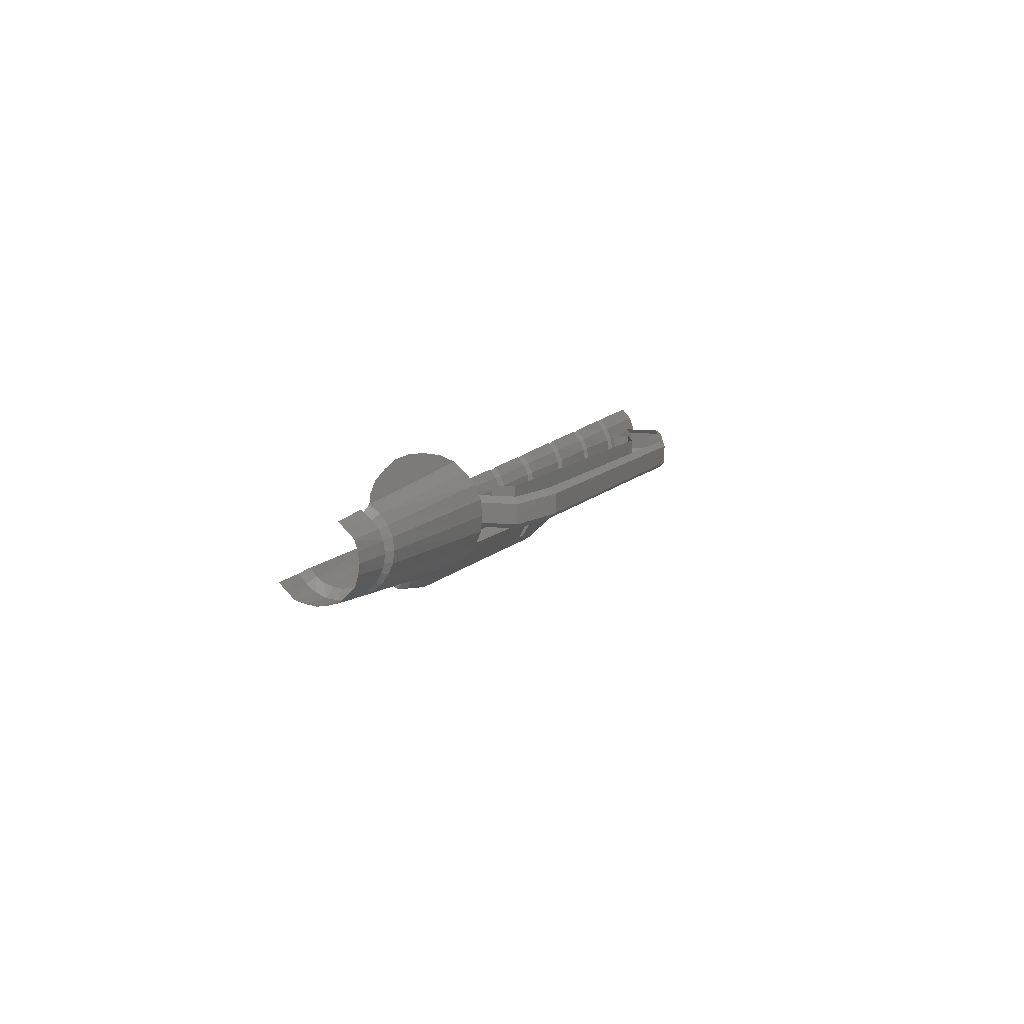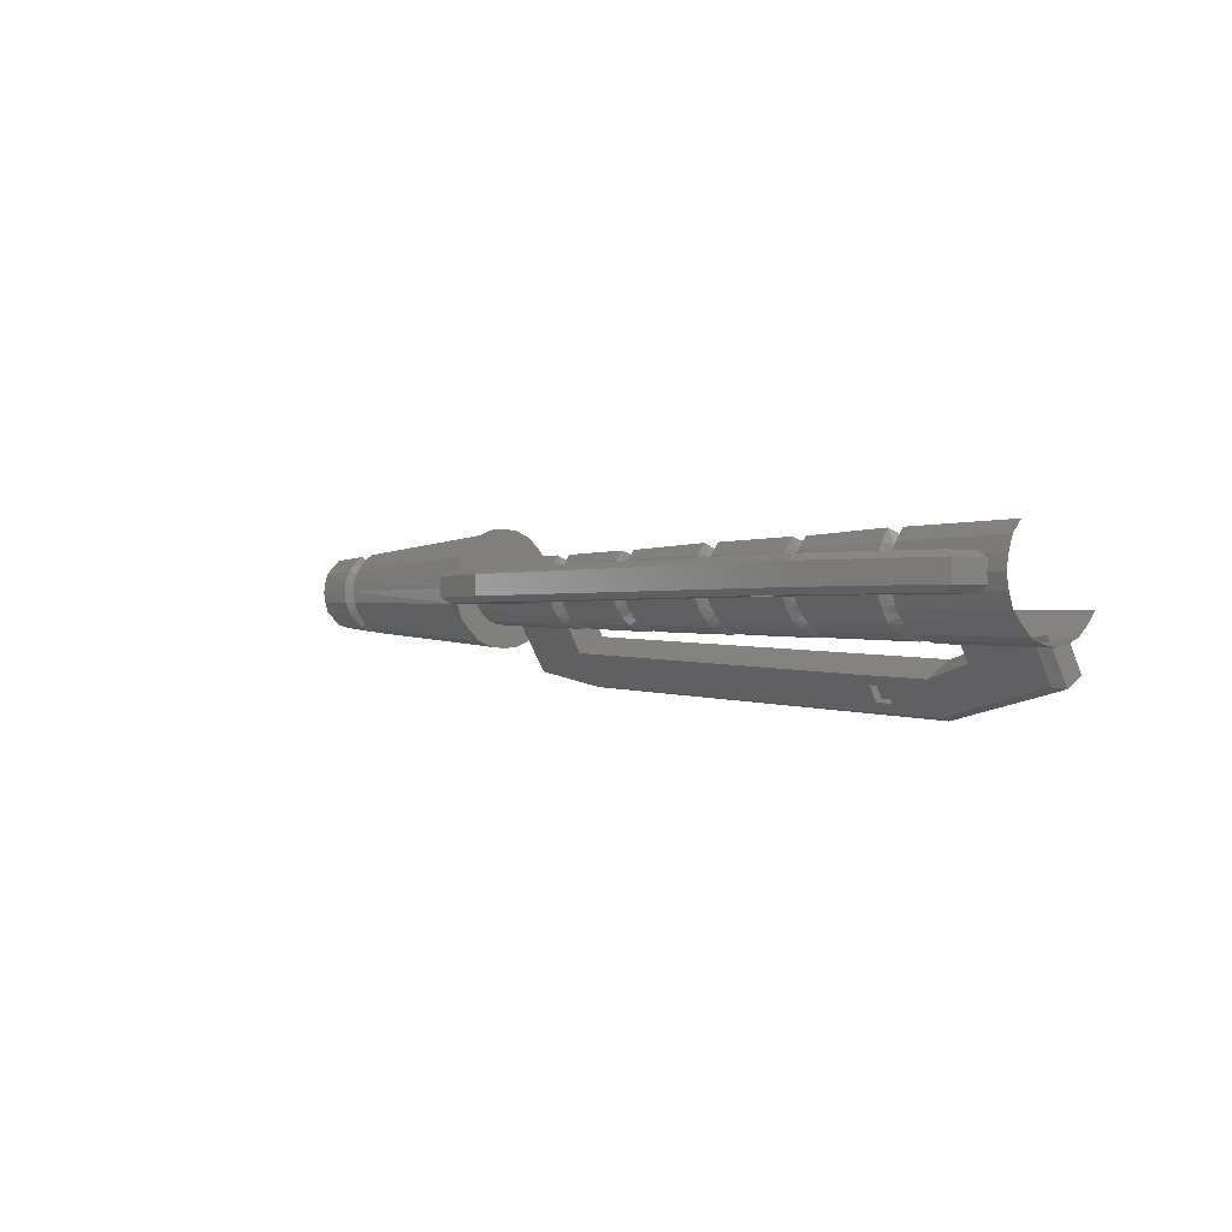
<metadata>
{"format":"stl","ext":"stl","renderer":"f3d","projection":"perspective","resolution":1024,"background":"white","views":[{"elev":9.0,"azim":106.9,"up":"+Y"},{"elev":-0.6,"azim":-130.2,"up":"+Y"}]}
</metadata>
<code>
# stl→obj: 408 verts, 682 faces
v -4.975 -18.29 -3.823
v -4.27 -18.33 -3.793
v -4.975 -18.32 -3.863
v -4.27 -18.36 -3.828
v -4.975 -18.36 -3.898
v -4.27 -18.39 -3.853
v -4.975 -18.41 -3.918
v -4.27 -18.43 -3.868
v -4.975 -18.47 -3.923
v -4.27 -18.47 -3.873
v -4.975 -18.52 -3.918
v -4.27 -18.51 -3.868
v -4.975 -18.57 -3.898
v -4.27 -18.54 -3.853
v -4.975 -18.61 -3.863
v -4.27 -18.58 -3.828
v -4.975 -18.65 -3.823
v -4.27 -18.6 -3.793
v -4.975 -18.67 -3.773
v -4.27 -18.62 -3.758
v -4.975 -18.67 -3.718
v -4.27 -18.62 -3.718
v -4.975 -18.67 -3.663
v -4.27 -18.62 -3.678
v -4.975 -18.65 -3.613
v -4.27 -18.6 -3.643
v -4.975 -18.61 -3.573
v -4.27 -18.58 -3.608
v -4.975 -18.57 -3.538
v -4.27 -18.54 -3.583
v -4.235 -18.36 -3.778
v -4.235 -18.38 -3.803
v -4.235 -18.41 -3.823
v -4.235 -18.44 -3.833
v -4.235 -18.47 -3.838
v -4.235 -18.5 -3.833
v -4.235 -18.53 -3.823
v -4.235 -18.55 -3.803
v -4.235 -18.57 -3.778
v -4.235 -18.58 -3.748
v -4.235 -18.59 -3.718
v -4.235 -18.58 -3.688
v -4.235 -18.57 -3.658
v -4.235 -18.55 -3.633
v -4.235 -18.53 -3.613
v -4.205 -18.34 -3.793
v -4.205 -18.36 -3.823
v -4.205 -18.39 -3.848
v -4.205 -18.43 -3.863
v -4.205 -18.47 -3.868
v -4.205 -18.51 -3.863
v -4.205 -18.54 -3.848
v -4.205 -18.57 -3.823
v -4.205 -18.6 -3.793
v -4.205 -18.61 -3.758
v -4.205 -18.62 -3.718
v -4.205 -18.61 -3.678
v -4.205 -18.6 -3.643
v -4.205 -18.57 -3.613
v -4.205 -18.54 -3.588
v -4.04 -18.35 -3.788
v -4.04 -18.37 -3.813
v -4.04 -18.4 -3.838
v -4.04 -18.43 -3.848
v -4.04 -18.47 -3.853
v -4.04 -18.5 -3.848
v -4.04 -18.54 -3.838
v -4.04 -18.56 -3.813
v -4.04 -18.59 -3.788
v -4.04 -18.6 -3.753
v -4.04 -18.6 -3.718
v -4.04 -18.6 -3.683
v -4.04 -18.59 -3.648
v -4.04 -18.56 -3.623
v -4.04 -18.54 -3.598
v -6.865 -18.56 -3.563
v -6.895 -18.55 -3.583
v -6.865 -18.6 -3.588
v -6.895 -18.58 -3.608
v -6.865 -18.62 -3.628
v -6.895 -18.6 -3.638
v -6.865 -18.64 -3.673
v -6.895 -18.62 -3.678
v -6.865 -18.65 -3.718
v -6.895 -18.62 -3.718
v -6.865 -18.64 -3.763
v -6.895 -18.62 -3.758
v -6.865 -18.62 -3.808
v -6.895 -18.6 -3.798
v -6.865 -18.6 -3.848
v -6.895 -18.58 -3.828
v -6.865 -18.56 -3.873
v -6.895 -18.55 -3.853
v -6.865 -18.51 -3.893
v -6.895 -18.51 -3.868
v -6.865 -18.47 -3.898
v -6.895 -18.47 -3.873
v -6.865 -18.42 -3.893
v -6.895 -18.43 -3.868
v -6.865 -18.38 -3.873
v -6.895 -18.39 -3.853
v -6.865 -18.34 -3.848
v -6.895 -18.36 -3.828
v -6.545 -18.55 -3.568
v -6.545 -18.59 -3.598
v -6.545 -18.62 -3.633
v -6.545 -18.63 -3.673
v -6.545 -18.64 -3.718
v -6.545 -18.63 -3.763
v -6.545 -18.62 -3.803
v -6.545 -18.59 -3.838
v -6.545 -18.55 -3.868
v -6.545 -18.51 -3.883
v -6.545 -18.47 -3.888
v -6.545 -18.42 -3.883
v -6.545 -18.38 -3.868
v -6.545 -18.35 -3.838
v -6.52 -18.36 -3.823
v -6.52 -18.39 -3.848
v -6.52 -18.43 -3.863
v -6.52 -18.47 -3.868
v -6.52 -18.51 -3.863
v -6.52 -18.54 -3.848
v -6.52 -18.57 -3.823
v -6.52 -18.6 -3.793
v -6.52 -18.61 -3.758
v -6.52 -18.62 -3.718
v -6.52 -18.61 -3.678
v -6.52 -18.6 -3.643
v -6.52 -18.57 -3.613
v -6.52 -18.54 -3.588
v -6.49 -18.35 -3.838
v -6.49 -18.38 -3.863
v -6.49 -18.42 -3.883
v -6.49 -18.47 -3.888
v -6.49 -18.51 -3.883
v -6.49 -18.55 -3.863
v -6.49 -18.59 -3.838
v -6.49 -18.61 -3.803
v -6.49 -18.63 -3.763
v -6.49 -18.64 -3.718
v -6.49 -18.63 -3.673
v -6.49 -18.61 -3.633
v -6.49 -18.59 -3.598
v -6.49 -18.55 -3.573
v -6.175 -18.35 -3.833
v -6.175 -18.39 -3.858
v -6.175 -18.43 -3.873
v -6.175 -18.47 -3.878
v -6.175 -18.51 -3.873
v -6.175 -18.55 -3.858
v -6.175 -18.58 -3.833
v -6.175 -18.61 -3.798
v -6.175 -18.62 -3.758
v -6.175 -18.63 -3.718
v -6.175 -18.62 -3.678
v -6.175 -18.61 -3.638
v -6.175 -18.58 -3.603
v -6.175 -18.55 -3.578
v -6.145 -18.37 -3.813
v -6.145 -18.4 -3.838
v -6.145 -18.43 -3.848
v -6.145 -18.47 -3.853
v -6.145 -18.5 -3.848
v -6.145 -18.54 -3.838
v -6.145 -18.56 -3.813
v -6.145 -18.59 -3.788
v -6.145 -18.6 -3.753
v -6.145 -18.6 -3.718
v -6.145 -18.6 -3.683
v -6.145 -18.59 -3.648
v -6.145 -18.56 -3.623
v -6.145 -18.54 -3.598
v -6.115 -18.35 -3.833
v -6.115 -18.39 -3.858
v -6.115 -18.43 -3.873
v -6.115 -18.47 -3.878
v -6.115 -18.51 -3.873
v -6.115 -18.55 -3.858
v -6.115 -18.58 -3.833
v -6.115 -18.61 -3.798
v -6.115 -18.62 -3.758
v -6.115 -18.63 -3.718
v -6.115 -18.62 -3.678
v -6.115 -18.61 -3.638
v -6.115 -18.58 -3.603
v -6.115 -18.55 -3.578
v -5.78 -18.36 -3.823
v -5.78 -18.39 -3.848
v -5.78 -18.43 -3.863
v -5.78 -18.47 -3.868
v -5.78 -18.51 -3.863
v -5.78 -18.54 -3.848
v -5.78 -18.57 -3.823
v -5.78 -18.6 -3.793
v -5.78 -18.61 -3.758
v -5.78 -18.62 -3.718
v -5.78 -18.61 -3.678
v -5.78 -18.6 -3.643
v -5.78 -18.57 -3.613
v -5.78 -18.54 -3.588
v -5.755 -18.38 -3.808
v -5.755 -18.4 -3.828
v -5.755 -18.43 -3.843
v -5.755 -18.47 -3.848
v -5.755 -18.5 -3.843
v -5.755 -18.53 -3.828
v -5.755 -18.56 -3.808
v -5.755 -18.58 -3.783
v -5.755 -18.59 -3.753
v -5.755 -18.6 -3.718
v -5.755 -18.59 -3.683
v -5.755 -18.58 -3.653
v -5.755 -18.56 -3.628
v -5.755 -18.53 -3.608
v -5.725 -18.36 -3.823
v -5.725 -18.39 -3.848
v -5.725 -18.43 -3.863
v -5.725 -18.47 -3.868
v -5.725 -18.51 -3.863
v -5.725 -18.54 -3.848
v -5.725 -18.57 -3.823
v -5.725 -18.6 -3.793
v -5.725 -18.61 -3.758
v -5.725 -18.62 -3.718
v -5.725 -18.61 -3.678
v -5.725 -18.6 -3.643
v -5.725 -18.57 -3.613
v -5.725 -18.54 -3.588
v -5.455 -18.37 -3.818
v -5.455 -18.4 -3.838
v -5.455 -18.43 -3.853
v -5.455 -18.47 -3.858
v -5.455 -18.5 -3.853
v -5.455 -18.54 -3.838
v -5.455 -18.57 -3.818
v -5.455 -18.59 -3.788
v -5.455 -18.6 -3.753
v -5.455 -18.61 -3.718
v -5.455 -18.6 -3.683
v -5.455 -18.59 -3.648
v -5.455 -18.57 -3.618
v -5.455 -18.54 -3.598
v -5.425 -18.39 -3.798
v -5.425 -18.41 -3.818
v -5.425 -18.44 -3.828
v -5.425 -18.47 -3.833
v -5.425 -18.5 -3.828
v -5.425 -18.53 -3.818
v -5.425 -18.55 -3.798
v -5.425 -18.57 -3.778
v -5.425 -18.58 -3.748
v -5.425 -18.58 -3.718
v -5.425 -18.58 -3.688
v -5.425 -18.57 -3.658
v -5.425 -18.55 -3.638
v -5.425 -18.53 -3.618
v -5.395 -18.37 -3.818
v -5.395 -18.4 -3.838
v -5.395 -18.43 -3.853
v -5.395 -18.47 -3.858
v -5.395 -18.5 -3.853
v -5.395 -18.54 -3.838
v -5.395 -18.57 -3.818
v -5.395 -18.59 -3.788
v -5.395 -18.6 -3.753
v -5.395 -18.61 -3.718
v -5.395 -18.6 -3.683
v -5.395 -18.59 -3.648
v -5.395 -18.57 -3.618
v -5.395 -18.54 -3.598
v -4.95 -18.38 -3.808
v -4.95 -18.4 -3.828
v -4.95 -18.43 -3.838
v -4.95 -18.47 -3.843
v -4.95 -18.5 -3.838
v -4.95 -18.53 -3.828
v -4.95 -18.56 -3.808
v -4.95 -18.58 -3.783
v -4.95 -18.59 -3.753
v -4.95 -18.59 -3.718
v -4.95 -18.59 -3.683
v -4.95 -18.58 -3.653
v -4.95 -18.56 -3.628
v -4.95 -18.53 -3.608
v -7.325 -18.33 -3.853
v -6.92 -18.34 -3.848
v -7.325 -18.37 -3.888
v -6.92 -18.38 -3.878
v -7.325 -18.42 -3.903
v -6.92 -18.42 -3.893
v -7.325 -18.47 -3.913
v -6.92 -18.47 -3.903
v -7.325 -18.52 -3.903
v -6.92 -18.51 -3.893
v -7.325 -18.56 -3.888
v -6.92 -18.56 -3.878
v -7.325 -18.6 -3.853
v -6.92 -18.6 -3.848
v -7.325 -18.64 -3.813
v -6.92 -18.63 -3.808
v -7.325 -18.65 -3.768
v -6.92 -18.64 -3.763
v -7.325 -18.66 -3.718
v -6.92 -18.65 -3.718
v -7.325 -18.65 -3.668
v -6.92 -18.64 -3.673
v -7.325 -18.64 -3.623
v -6.92 -18.63 -3.628
v -7.325 -18.6 -3.583
v -6.92 -18.6 -3.588
v -7.325 -18.56 -3.548
v -6.92 -18.56 -3.558
v -4.975 -18.27 -3.773
v -4.975 -18.26 -3.718
v -4.975 -18.27 -3.663
v -4.975 -18.29 -3.613
v -4.975 -18.32 -3.573
v -4.975 -18.36 -3.538
v -4.975 -18.52 -3.518
v -4.975 -18.41 -3.518
v -4.975 -18.47 -3.513
v -6.63 -18.52 -4.098
v -6.535 -18.52 -4.128
v -6.57 -18.52 -4.098
v -6.535 -18.52 -4.003
v -6.57 -18.52 -4.038
v -6.665 -18.52 -4.008
v -6.63 -18.52 -4.043
v -6.665 -18.52 -4.138
v -6.63 -18.78 -3.603
v -6.665 -18.75 -3.618
v -6.63 -18.83 -3.573
v -6.665 -18.86 -3.558
v -6.57 -18.82 -3.578
v -6.535 -18.85 -3.558
v -6.57 -18.77 -3.603
v -6.535 -18.74 -3.623
v -7.26 -18.5 -4.048
v -7.26 -18.43 -4.048
v -6.8 -18.5 -4.163
v -6.8 -18.43 -4.163
v -5.31 -18.5 -4.088
v -5.31 -18.43 -4.088
v -5.035 -18.5 -4.028
v -5.035 -18.43 -4.028
v -5.035 -18.75 -3.593
v -5.035 -18.72 -3.533
v -5.31 -18.8 -3.563
v -5.31 -18.77 -3.503
v -6.8 -18.87 -3.523
v -6.8 -18.84 -3.463
v -7.26 -18.77 -3.583
v -7.26 -18.74 -3.523
v -6.97 -18.52 -3.883
v -7.225 -18.52 -3.883
v -6.97 -18.52 -3.963
v -7.225 -18.52 -4.033
v -6.8 -18.52 -4.018
v -6.8 -18.52 -4.143
v -7.225 -18.64 -3.683
v -6.97 -18.64 -3.683
v -7.225 -18.77 -3.608
v -6.97 -18.71 -3.643
v -6.8 -18.86 -3.553
v -6.8 -18.75 -3.618
v -5.31 -18.52 -4.063
v -5.31 -18.52 -3.938
v -5.07 -18.52 -4.013
v -5.31 -18.52 -3.808
v -5.07 -18.52 -3.808
v -6.97 -18.65 -3.548
v -6.8 -18.7 -3.518
v -5.31 -18.8 -3.593
v -7.225 -18.41 -4.033
v -6.8 -18.41 -4.143
v -5.31 -18.41 -4.063
v -5.07 -18.41 -4.013
v -5.31 -18.58 -3.718
v -5.07 -18.58 -3.718
v -5.31 -18.69 -3.658
v -5.07 -18.75 -3.618
v -6.8 -18.41 -4.018
v -5.31 -18.63 -3.558
v -6.63 -18.5 -4.098
v -6.63 -18.5 -4.043
v -6.57 -18.5 -4.098
v -6.57 -18.5 -4.038
v -6.97 -18.58 -3.588
v -6.57 -18.81 -3.553
v -6.63 -18.81 -3.553
v -6.57 -18.76 -3.583
v -6.63 -18.76 -3.583
v -7.26 -18.59 -3.603
v -7.26 -18.63 -3.668
v -6.97 -18.41 -3.963
v -5.035 -18.57 -3.703
v -5.035 -18.53 -3.638
v -5.035 -18.43 -3.808
v -5.035 -18.5 -3.808
v -7.26 -18.5 -3.883
v -7.225 -18.41 -3.883
v -7.26 -18.43 -3.883
v -6.97 -18.41 -3.883
v -5.31 -18.41 -3.938
v -5.31 -18.41 -3.808
v -5.31 -18.52 -3.623
v -5.07 -18.41 -3.808
f 1 2 3
f 2 3 4
f 3 4 5
f 4 5 6
f 5 6 7
f 6 7 8
f 7 8 9
f 8 9 10
f 9 10 11
f 10 11 12
f 11 12 13
f 12 13 14
f 13 14 15
f 14 15 16
f 15 16 17
f 16 17 18
f 17 18 19
f 18 19 20
f 19 20 21
f 20 21 22
f 21 22 23
f 22 23 24
f 23 24 25
f 24 25 26
f 25 26 27
f 26 27 28
f 27 28 29
f 28 29 30
f 2 31 4
f 31 4 32
f 4 32 6
f 32 6 33
f 6 33 8
f 33 8 34
f 8 34 10
f 34 10 35
f 10 35 12
f 35 12 36
f 12 36 14
f 36 14 37
f 14 37 16
f 37 16 38
f 16 38 18
f 38 18 39
f 18 39 20
f 39 20 40
f 20 40 22
f 40 22 41
f 22 41 24
f 41 24 42
f 24 42 26
f 42 26 43
f 26 43 28
f 43 28 44
f 28 44 30
f 44 30 45
f 31 46 32
f 46 32 47
f 32 47 33
f 47 33 48
f 33 48 34
f 48 34 49
f 34 49 35
f 49 35 50
f 35 50 36
f 50 36 51
f 36 51 37
f 51 37 52
f 37 52 38
f 52 38 53
f 38 53 39
f 53 39 54
f 39 54 40
f 54 40 55
f 40 55 41
f 55 41 56
f 41 56 42
f 56 42 57
f 42 57 43
f 57 43 58
f 43 58 44
f 58 44 59
f 44 59 45
f 59 45 60
f 46 61 47
f 61 47 62
f 47 62 48
f 62 48 63
f 48 63 49
f 63 49 64
f 49 64 50
f 64 50 65
f 50 65 51
f 65 51 66
f 51 66 52
f 66 52 67
f 52 67 53
f 67 53 68
f 53 68 54
f 68 54 69
f 54 69 55
f 69 55 70
f 55 70 56
f 70 56 71
f 56 71 57
f 71 57 72
f 57 72 58
f 72 58 73
f 58 73 59
f 73 59 74
f 59 74 60
f 74 60 75
f 76 77 78
f 77 78 79
f 78 79 80
f 79 80 81
f 80 81 82
f 81 82 83
f 82 83 84
f 83 84 85
f 84 85 86
f 85 86 87
f 86 87 88
f 87 88 89
f 88 89 90
f 89 90 91
f 90 91 92
f 91 92 93
f 92 93 94
f 93 94 95
f 94 95 96
f 95 96 97
f 96 97 98
f 97 98 99
f 98 99 100
f 99 100 101
f 100 101 102
f 101 102 103
f 104 76 105
f 76 105 78
f 105 78 106
f 78 106 80
f 106 80 107
f 80 107 82
f 107 82 108
f 82 108 84
f 108 84 109
f 84 109 86
f 109 86 110
f 86 110 88
f 110 88 111
f 88 111 90
f 111 90 112
f 90 112 92
f 112 92 113
f 92 113 94
f 113 94 114
f 94 114 96
f 114 96 115
f 96 115 98
f 115 98 116
f 98 116 100
f 116 100 117
f 100 117 102
f 117 118 116
f 118 116 119
f 116 119 115
f 119 115 120
f 115 120 114
f 120 114 121
f 114 121 113
f 121 113 122
f 113 122 112
f 122 112 123
f 112 123 111
f 123 111 124
f 111 124 110
f 124 110 125
f 110 125 109
f 125 109 126
f 109 126 108
f 126 108 127
f 108 127 107
f 127 107 128
f 107 128 106
f 128 106 129
f 106 129 105
f 129 105 130
f 105 130 104
f 130 104 131
f 118 132 119
f 132 119 133
f 119 133 120
f 133 120 134
f 120 134 121
f 134 121 135
f 121 135 122
f 135 122 136
f 122 136 123
f 136 123 137
f 123 137 124
f 137 124 138
f 124 138 125
f 138 125 139
f 125 139 126
f 139 126 140
f 126 140 127
f 140 127 141
f 127 141 128
f 141 128 142
f 128 142 129
f 142 129 143
f 129 143 130
f 143 130 144
f 130 144 131
f 144 131 145
f 132 146 133
f 146 133 147
f 133 147 134
f 147 134 148
f 134 148 135
f 148 135 149
f 135 149 136
f 149 136 150
f 136 150 137
f 150 137 151
f 137 151 138
f 151 138 152
f 138 152 139
f 152 139 153
f 139 153 140
f 153 140 154
f 140 154 141
f 154 141 155
f 141 155 142
f 155 142 156
f 142 156 143
f 156 143 157
f 143 157 144
f 157 144 158
f 144 158 145
f 158 145 159
f 146 160 147
f 160 147 161
f 147 161 148
f 161 148 162
f 148 162 149
f 162 149 163
f 149 163 150
f 163 150 164
f 150 164 151
f 164 151 165
f 151 165 152
f 165 152 166
f 152 166 153
f 166 153 167
f 153 167 154
f 167 154 168
f 154 168 155
f 168 155 169
f 155 169 156
f 169 156 170
f 156 170 157
f 170 157 171
f 157 171 158
f 171 158 172
f 158 172 159
f 172 159 173
f 160 174 161
f 174 161 175
f 161 175 162
f 175 162 176
f 162 176 163
f 176 163 177
f 163 177 164
f 177 164 178
f 164 178 165
f 178 165 179
f 165 179 166
f 179 166 180
f 166 180 167
f 180 167 181
f 167 181 168
f 181 168 182
f 168 182 169
f 182 169 183
f 169 183 170
f 183 170 184
f 170 184 171
f 184 171 185
f 171 185 172
f 185 172 186
f 172 186 173
f 186 173 187
f 174 188 175
f 188 175 189
f 175 189 176
f 189 176 190
f 176 190 177
f 190 177 191
f 177 191 178
f 191 178 192
f 178 192 179
f 192 179 193
f 179 193 180
f 193 180 194
f 180 194 181
f 194 181 195
f 181 195 182
f 195 182 196
f 182 196 183
f 196 183 197
f 183 197 184
f 197 184 198
f 184 198 185
f 198 185 199
f 185 199 186
f 199 186 200
f 186 200 187
f 200 187 201
f 188 202 189
f 202 189 203
f 189 203 190
f 203 190 204
f 190 204 191
f 204 191 205
f 191 205 192
f 205 192 206
f 192 206 193
f 206 193 207
f 193 207 194
f 207 194 208
f 194 208 195
f 208 195 209
f 195 209 196
f 209 196 210
f 196 210 197
f 210 197 211
f 197 211 198
f 211 198 212
f 198 212 199
f 212 199 213
f 199 213 200
f 213 200 214
f 200 214 201
f 214 201 215
f 202 216 203
f 216 203 217
f 203 217 204
f 217 204 218
f 204 218 205
f 218 205 219
f 205 219 206
f 219 206 220
f 206 220 207
f 220 207 221
f 207 221 208
f 221 208 222
f 208 222 209
f 222 209 223
f 209 223 210
f 223 210 224
f 210 224 211
f 224 211 225
f 211 225 212
f 225 212 226
f 212 226 213
f 226 213 227
f 213 227 214
f 227 214 228
f 214 228 215
f 228 215 229
f 216 230 217
f 230 217 231
f 217 231 218
f 231 218 232
f 218 232 219
f 232 219 233
f 219 233 220
f 233 220 234
f 220 234 221
f 234 221 235
f 221 235 222
f 235 222 236
f 222 236 223
f 236 223 237
f 223 237 224
f 237 224 238
f 224 238 225
f 238 225 239
f 225 239 226
f 239 226 240
f 226 240 227
f 240 227 241
f 227 241 228
f 241 228 242
f 228 242 229
f 242 229 243
f 230 244 231
f 244 231 245
f 231 245 232
f 245 232 246
f 232 246 233
f 246 233 247
f 233 247 234
f 247 234 248
f 234 248 235
f 248 235 249
f 235 249 236
f 249 236 250
f 236 250 237
f 250 237 251
f 237 251 238
f 251 238 252
f 238 252 239
f 252 239 253
f 239 253 240
f 253 240 254
f 240 254 241
f 254 241 255
f 241 255 242
f 255 242 256
f 242 256 243
f 256 243 257
f 244 258 245
f 258 245 259
f 245 259 246
f 259 246 260
f 246 260 247
f 260 247 261
f 247 261 248
f 261 248 262
f 248 262 249
f 262 249 263
f 249 263 250
f 263 250 264
f 250 264 251
f 264 251 265
f 251 265 252
f 265 252 266
f 252 266 253
f 266 253 267
f 253 267 254
f 267 254 268
f 254 268 255
f 268 255 269
f 255 269 256
f 269 256 270
f 256 270 257
f 270 257 271
f 258 272 259
f 272 259 273
f 259 273 260
f 273 260 274
f 260 274 261
f 274 261 275
f 261 275 262
f 275 262 276
f 262 276 263
f 276 263 277
f 263 277 264
f 277 264 278
f 264 278 265
f 278 265 279
f 265 279 266
f 279 266 280
f 266 280 267
f 280 267 281
f 267 281 268
f 281 268 282
f 268 282 269
f 282 269 283
f 269 283 270
f 283 270 284
f 270 284 271
f 284 271 285
f 286 287 288
f 287 288 289
f 288 289 290
f 289 290 291
f 290 291 292
f 291 292 293
f 292 293 294
f 293 294 295
f 294 295 296
f 295 296 297
f 296 297 298
f 297 298 299
f 298 299 300
f 299 300 301
f 300 301 302
f 301 302 303
f 302 303 304
f 303 304 305
f 304 305 306
f 305 306 307
f 306 307 308
f 307 308 309
f 308 309 310
f 309 310 311
f 310 311 312
f 311 312 313
f 287 103 289
f 103 289 101
f 289 101 291
f 101 291 99
f 291 99 293
f 99 293 97
f 293 97 295
f 97 295 95
f 295 95 297
f 95 297 93
f 297 93 299
f 93 299 91
f 299 91 301
f 91 301 89
f 301 89 303
f 89 303 87
f 303 87 305
f 87 305 85
f 305 85 307
f 85 307 83
f 307 83 309
f 83 309 81
f 309 81 311
f 81 311 79
f 311 79 313
f 79 313 77
f 9 11 7
f 11 7 13
f 7 13 5
f 13 5 15
f 5 15 3
f 15 3 17
f 3 17 1
f 17 1 19
f 1 19 314
f 19 314 21
f 314 21 315
f 21 315 316
f 21 23 316
f 23 316 25
f 316 25 317
f 25 317 27
f 317 27 318
f 27 318 29
f 318 29 319
f 29 319 320
f 319 320 321
f 320 321 322
f 323 324 325
f 324 325 326
f 325 326 327
f 326 327 328
f 327 328 329
f 328 329 330
f 329 330 323
f 330 323 324
f 331 332 333
f 332 333 334
f 333 334 335
f 334 335 336
f 335 336 337
f 336 337 338
f 337 338 331
f 338 331 332
f 339 340 341
f 340 341 342
f 341 342 343
f 342 343 344
f 343 344 345
f 344 345 346
f 347 348 349
f 348 349 350
f 349 350 351
f 350 351 352
f 351 352 353
f 352 353 354
f 355 356 357
f 356 357 358
f 357 358 359
f 358 359 360
f 359 360 330
f 361 362 363
f 362 363 364
f 363 364 365
f 364 365 366
f 365 366 332
f 324 326 367
f 326 367 368
f 367 368 369
f 368 369 370
f 369 370 371
f 358 339 360
f 339 360 341
f 360 341 330
f 341 330 324
f 364 372 366
f 372 366 373
f 366 373 332
f 373 332 338
f 334 336 351
f 336 351 374
f 351 374 349
f 374 349 347
f 340 375 342
f 375 342 376
f 342 376 377
f 342 344 377
f 344 377 346
f 377 346 378
f 353 363 351
f 363 351 365
f 351 365 334
f 341 324 343
f 324 343 367
f 343 367 369
f 379 380 381
f 380 381 382
f 381 382 374
f 359 328 383
f 328 383 326
f 383 326 368
f 374 381 336
f 381 336 338
f 381 338 384
f 338 384 373
f 385 386 387
f 386 387 388
f 372 364 389
f 364 389 362
f 388 387 327
f 387 327 325
f 390 391 392
f 391 392 393
f 394 354 395
f 354 395 353
f 359 383 357
f 383 357 396
f 387 385 325
f 385 325 323
f 380 382 397
f 382 397 347
f 327 329 388
f 329 388 386
f 393 331 391
f 331 391 333
f 348 347 398
f 347 398 397
f 399 400 346
f 400 346 345
f 356 401 358
f 401 358 339
f 385 323 386
f 323 386 329
f 375 340 402
f 340 402 403
f 357 355 396
f 355 396 404
f 401 403 339
f 403 339 340
f 405 406 368
f 406 368 370
f 395 353 361
f 353 361 363
f 407 379 384
f 379 384 381
f 335 333 390
f 333 390 391
f 390 392 335
f 392 335 337
f 400 371 345
f 371 345 369
f 392 393 337
f 393 337 331
f 408 378 399
f 378 399 346
f 369 343 345
f 330 359 328
f 332 334 365
f 368 383 405
f 374 347 382

</code>
